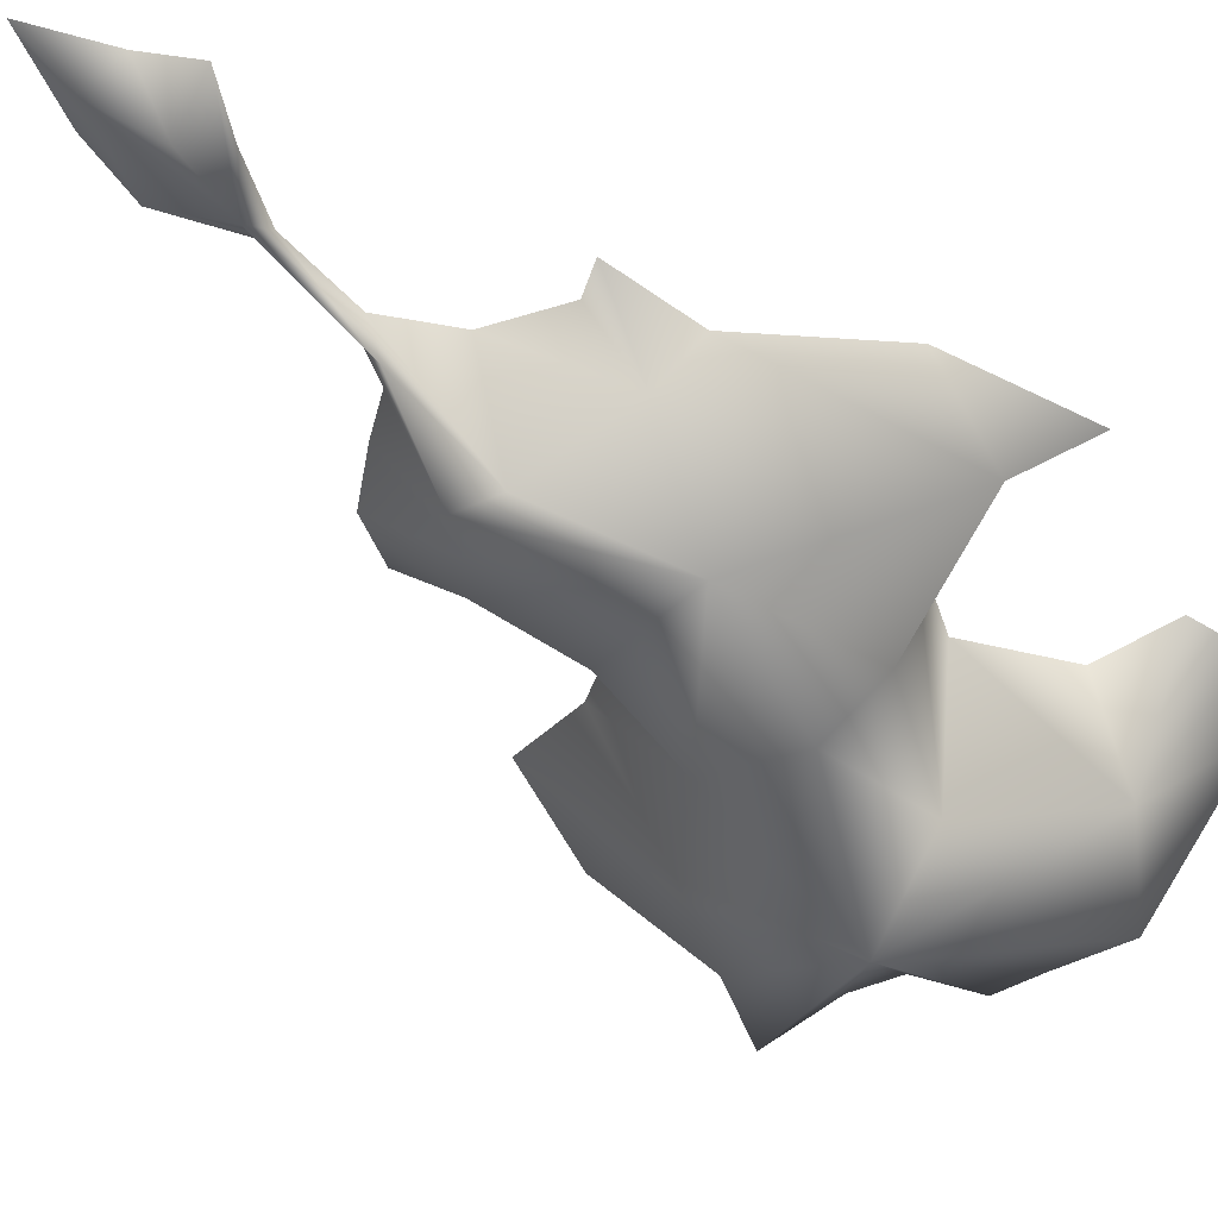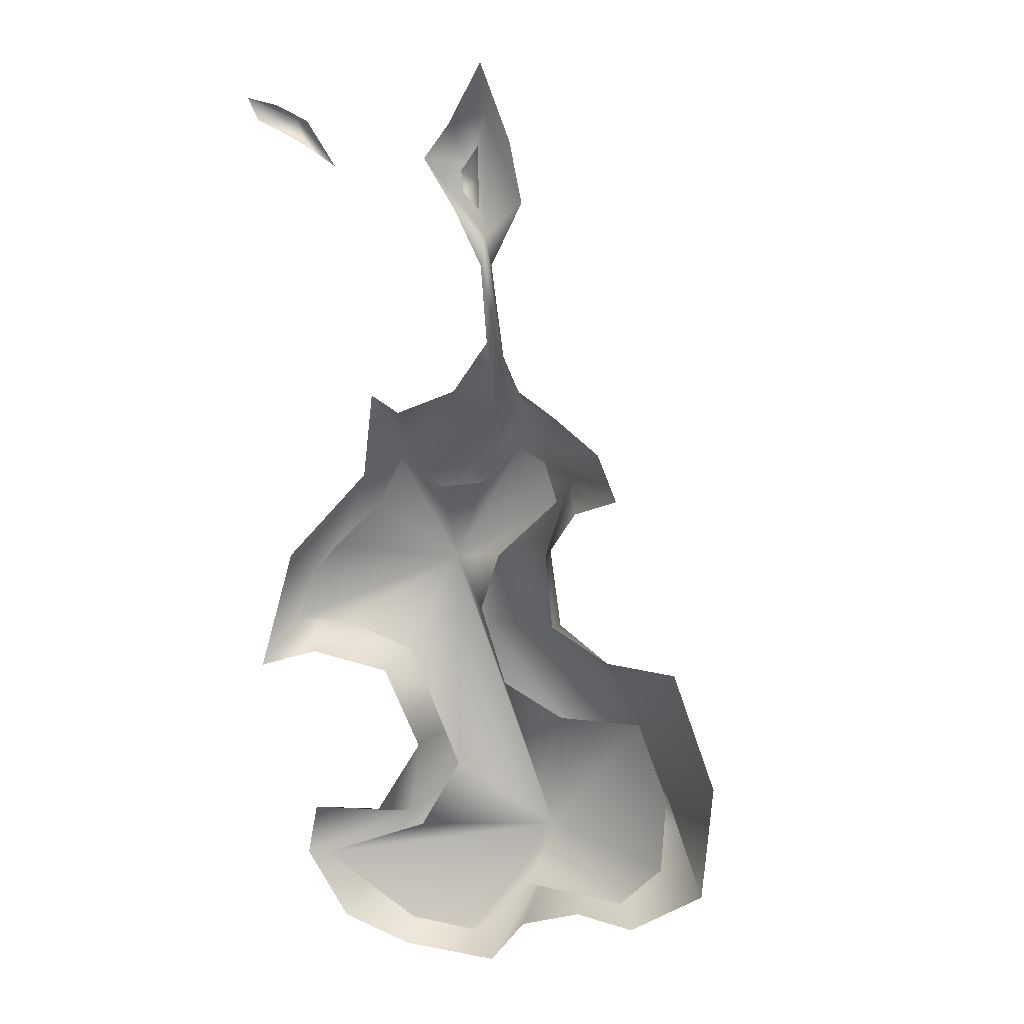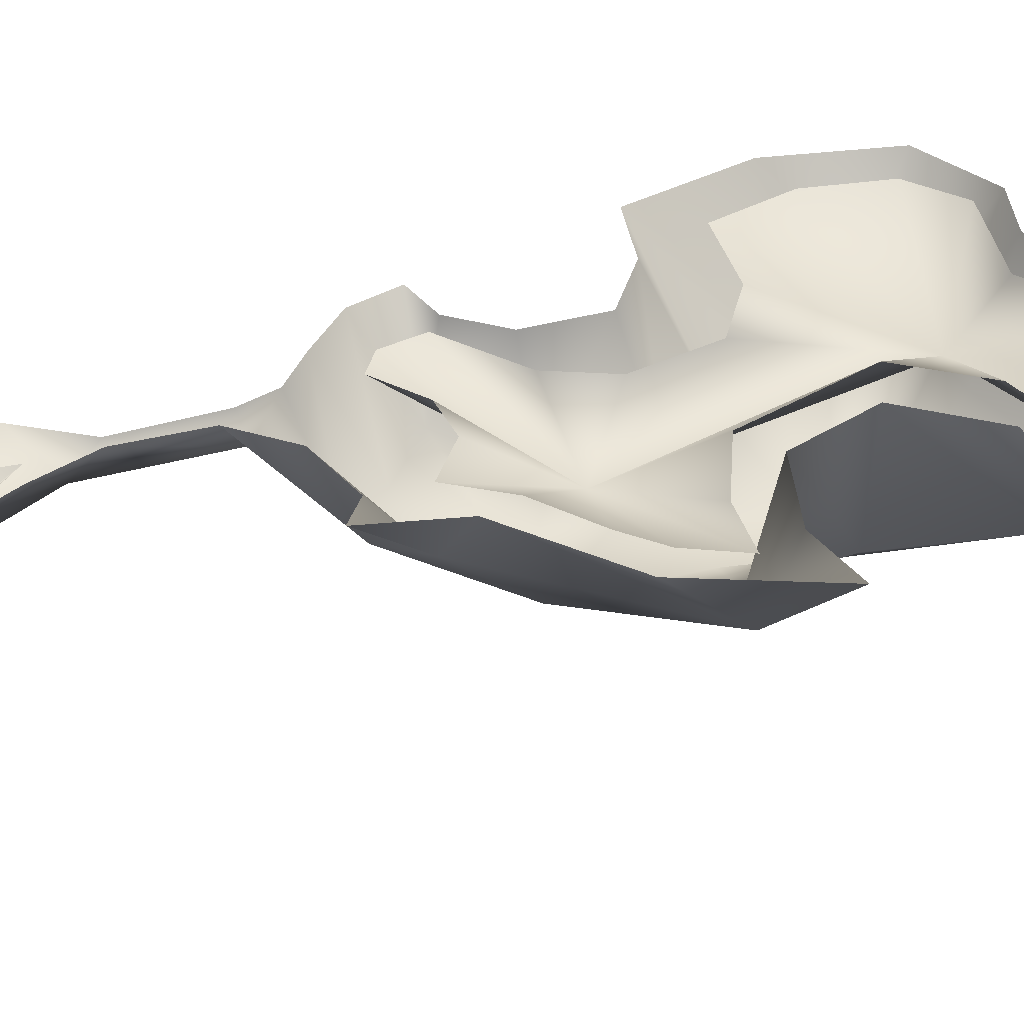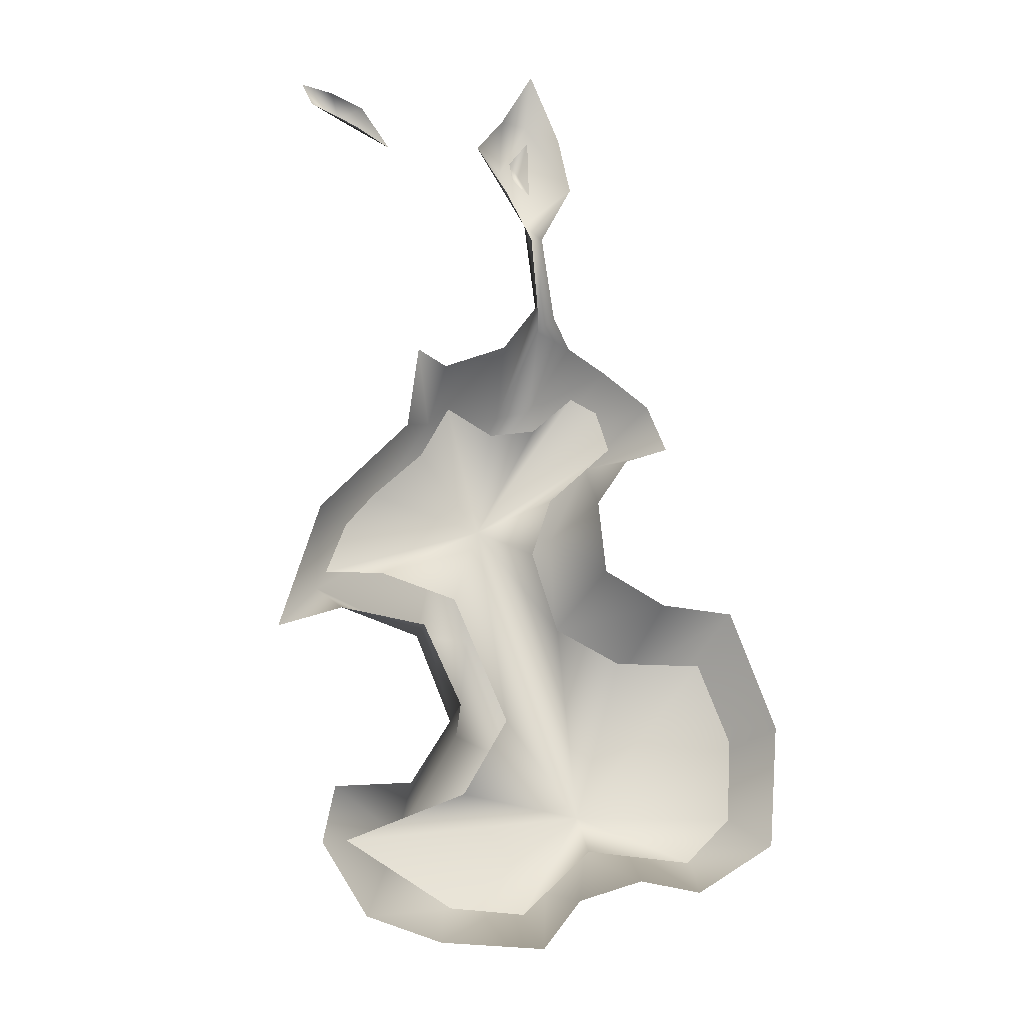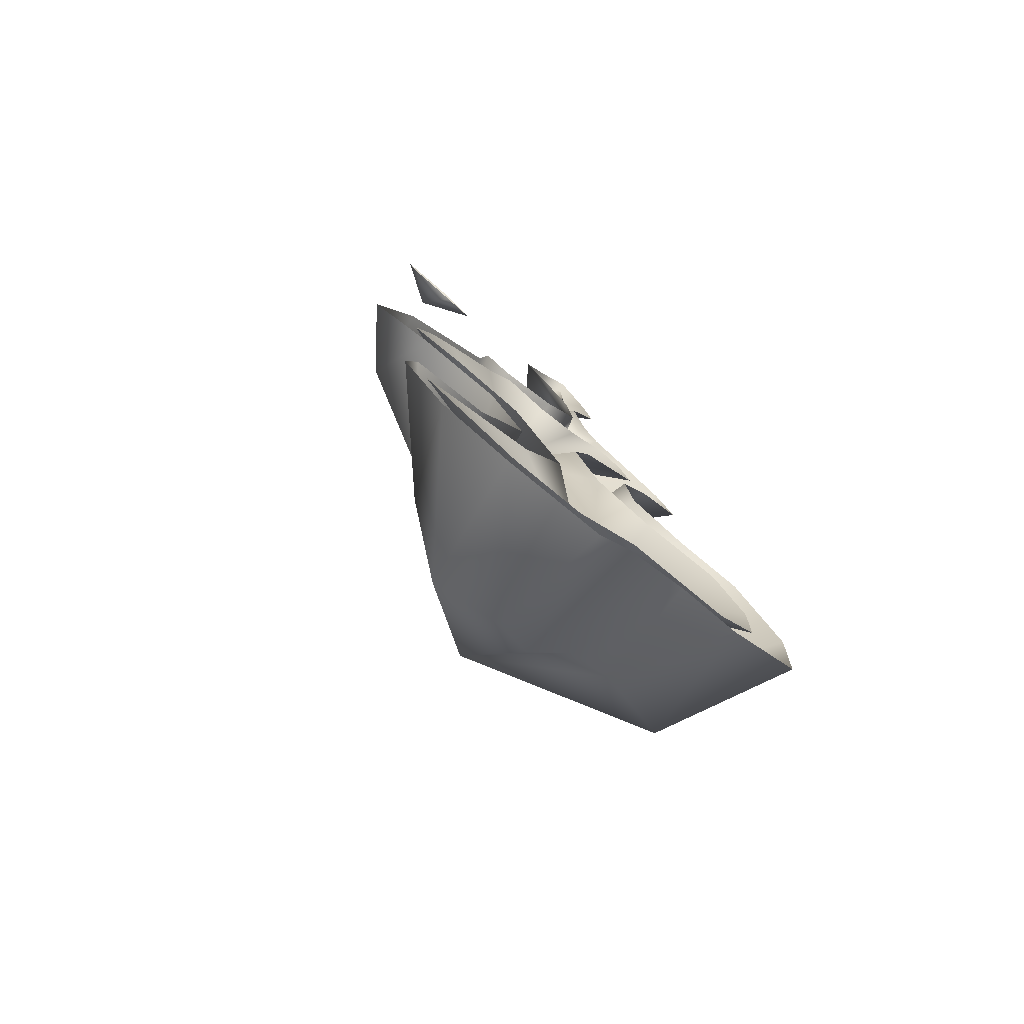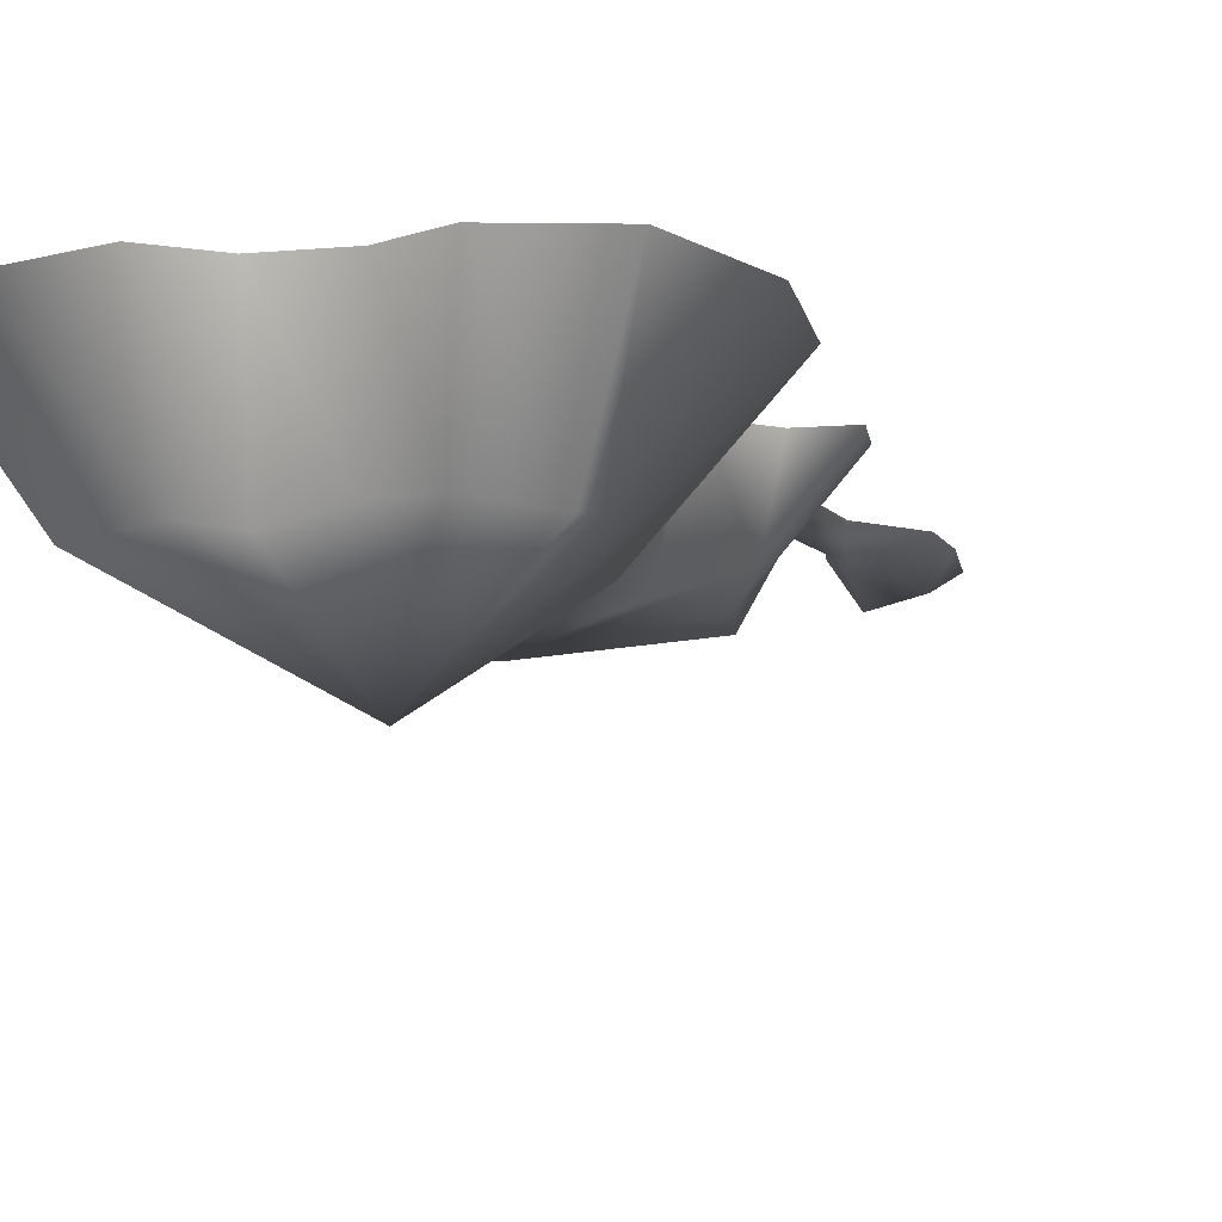
<metadata>
{"format":"obj","ext":"obj","renderer":"f3d","projection":"perspective","resolution":1024,"background":"white","views":[{"elev":-45.0,"azim":-137.2,"up":"+Z"},{"elev":13.1,"azim":18.9,"up":"+Y"},{"elev":37.7,"azim":-103.6,"up":"+Z"},{"elev":-18.8,"azim":-10.6,"up":"+Y"},{"elev":-79.0,"azim":-39.0,"up":"+Y"},{"elev":-10.5,"azim":31.0,"up":"+Z"}]}
</metadata>
<code>
g fire21_mesh
v 0.2516 0.9428 -3.706e-16
v 0.1984 0.9751 -0.1436
v 0.3333 0.9733 -3.706e-16
v 0.1933 0.8524 -3.706e-16
v 0.1984 0.9751 -0.1436
v 0.1377 0.8337 -0.1961
v 0.2073 0.7139 -3.706e-16
v -0.08205 0.8835 -0.2398
v 0.1521 0.649 -0.2297
v 0.1286 1.041 -0.1798
v 0.3203 0.6509 -3.706e-16
v 0.2962 1.061 -3.706e-16
v 0.3333 0.9733 -3.706e-16
v 0.2091 1.128 -3.706e-16
v 0.092 1.112 -0.1905
v 0.137 1.175 -3.706e-16
v 0.08498 1.228 -0.04707
v 0.1071 1.241 -3.706e-16
v 0.08343 1.413 -3.706e-16
v 0.275 0.5386 -0.2411
v 0.4535 0.6395 -3.706e-16
v 0.3242 0.4572 -0.217
v 0.5358 0.4177 -3.706e-16
v 0.0936 0.4113 -0.3888
v 0.3727 0.3512 -0.2184
v 0.517 0.1919 -3.706e-16
v 0.4173 0.2323 -0.2434
v -0.01986 0.6327 -0.2773
v -0.04169 0.4363 -0.27
v -0.1304 0.6269 -0.2239
v -0.1658 0.2186 -0.18
v -0.342 0.6814 -0.1138
v -0.06664 0.09042 -0.2475
v 0.0635 0.1018 -0.2351
v -0.1071 0.0003576 -3.706e-16
v -0.2422 0.04384 -3.706e-16
v -0.1658 0.2186 -0.18
v -0.3256 0.1734 -3.706e-16
v -0.3055 0.2762 -3.706e-16
v 0.08051 -0.007198 -3.706e-16
v 0.1339 0.1278 -0.249
v 0.1484 0.08057 -3.706e-16
v 0.205 0.196 -0.2161
v 0.264 0.1191 -3.706e-16
v 0.2863 0.2153 -0.2134
v 0.4173 0.2323 -0.2434
v 0.3752 0.101 -3.706e-16
v 0.4173 0.2323 -0.2434
v 0.517 0.1919 -3.706e-16
v -0.1666 0.2875 -3.706e-16
v -0.1658 0.2186 -0.18
v -0.07568 0.438 -3.706e-16
v -0.04169 0.4363 -0.27
v 0.0619 1.412 -3.706e-16
v 0.05547 1.464 -0.04363
v 0.08498 1.228 -0.04707
v -0.42 0.5733 -3.706e-16
v -0.342 0.6814 -0.1138
v -0.303 0.6142 -3.706e-16
v -0.342 0.6814 -0.1138
v -0.1467 0.5886 -3.706e-16
v -0.04169 0.4363 -0.27
v -0.07568 0.438 -3.706e-16
v 0.517 0.1919 -3.706e-16
v 0.4173 0.2323 -0.2434
v -0.051 1.611 -3.706e-16
v 0.05547 1.464 -0.04363
v 0.008726 1.518 -3.706e-16
v 0.0619 1.412 -3.706e-16
v 0.07362 1.266 -3.706e-16
v 0.1431 1.531 -3.706e-16
v 0.0239 1.089 -0.1846
v 0.005201 1.168 -3.706e-16
v -0.1314 1.031 -0.09651
v -0.342 0.6814 -0.1138
v -0.1117 1.119 -3.706e-16
v -0.166 1.151 -3.706e-16
v -0.185 0.9907 -3.706e-16
v -0.342 0.6814 -0.1138
v -0.3492 0.8127 -3.706e-16
v -0.42 0.5733 -3.706e-16
v 0.05797 1.693 -0.04329
v 0.1191 1.645 -7.412e-16
v 0.06184 1.789 -3.706e-16
v 0.0006546 1.678 -7.412e-16
v 0.009187 1.6 -0.07927
v -0.051 1.611 -3.706e-16
v -0.4158 1.72 -4.136e-25
v -0.3356 1.677 -0.04996
v -0.3936 1.678 -4.136e-25
v -0.3539 1.706 -4.136e-25
v -0.3356 1.677 -0.04996
v -0.2914 1.677 -4.136e-25
v -0.3356 1.677 -0.04996
v -0.2343 1.592 -4.136e-25
v -0.3356 1.677 -0.04996
v -0.3381 1.653 -4.136e-25
v -0.2944 1.63 -4.136e-25
v -0.2343 1.592 -4.136e-25
v -0.02835 0.8127 -0.1066
v 0.191 1.041 2.235e-08
v 0.2153 0.9649 2.235e-08
v 0.1403 1.066 2.235e-08
v 0.09673 0.8494 2.235e-08
v 0.06396 0.9933 2.235e-08
v 0.06112 0.7393 2.235e-08
v -0.02037 0.9782 2.235e-08
v -0.1056 1.028 2.235e-08
v -0.1579 0.9288 2.235e-08
v -0.2487 0.8407 2.235e-08
v -0.2999 0.7776 2.235e-08
v -0.3347 0.6821 2.235e-08
v -0.2283 0.6858 2.235e-08
v -0.08933 0.6408 2.235e-08
v 0.1096 0.5899 2.235e-08
v 0.01114 0.4102 2.235e-08
v 0.1715 0.2544 -0.1249
v 0.2268 0.5301 2.235e-08
v -0.06829 0.2694 2.235e-08
v 0.385 0.5324 2.235e-08
v -0.2818 0.178 2.235e-08
v 0.4422 0.3865 2.235e-08
v -0.09086 0.06151 2.235e-08
v 0.4342 0.2376 2.235e-08
v 0.04233 0.05302 2.235e-08
v 0.3533 0.1553 2.235e-08
v 0.1653 0.1706 2.235e-08
v 0.05458 1.635 -0.005054
v 0.04184 1.569 -0.03304
v 0.01859 1.589 -0.01383
v 0.05786 1.515 -0.005054
v 0.02373 1.55 -0.00944
g fire21_mesh_0
f 3 2 1
f 1 5 4
f 5 6 4
f 4 6 7
f 5 8 6
f 6 8 9
f 6 9 7
f 10 8 5
f 7 9 11
f 10 5 12
f 12 5 13
f 14 10 12
f 15 10 14
f 15 8 10
f 16 15 14
f 17 15 16
f 18 17 16
f 18 19 17
f 9 20 11
f 11 20 21
f 20 22 21
f 21 22 23
f 9 24 20
f 20 24 22
f 22 25 23
f 22 24 25
f 23 25 26
f 25 24 27
f 28 24 9
f 24 28 29
f 28 9 8
f 29 28 30
f 28 8 30
f 31 24 29
f 30 8 32
f 33 24 31
f 34 24 33
f 34 33 35
f 35 33 36
f 33 37 36
f 36 37 38
f 38 31 39
f 40 34 35
f 41 34 40
f 41 24 34
f 42 41 40
f 43 41 42
f 43 24 41
f 44 43 42
f 45 24 43
f 45 43 44
f 46 24 45
f 47 45 44
f 46 45 47
f 49 48 47
f 39 51 50
f 50 51 52
f 51 53 52
f 56 55 54
f 59 58 57
f 30 60 59
f 61 30 59
f 62 30 61
f 63 62 61
f 25 65 64
f 68 67 66
f 69 67 68
f 70 17 69
f 19 67 17
f 71 67 19
f 72 17 70
f 15 17 72
f 73 72 70
f 72 8 15
f 74 72 73
f 74 8 72
f 75 8 74
f 76 74 73
f 77 74 76
f 78 74 77
f 79 74 78
f 80 79 78
f 81 79 80
f 82 67 71
f 83 82 71
f 84 82 83
f 85 82 84
f 82 86 67
f 86 82 85
f 67 86 87
f 87 86 85
f 90 89 88
f 88 92 91
f 91 94 93
f 93 92 95
f 97 96 90
f 98 96 97
f 99 96 98
f 102 101 100
f 103 100 101
f 104 102 100
f 100 103 105
f 106 104 100
f 107 100 105
f 100 107 108
f 109 100 108
f 110 100 109
f 111 100 110
f 112 100 111
f 113 100 112
f 113 114 100
f 106 100 115
f 116 100 114
f 117 115 100
f 100 116 117
f 117 118 115
f 116 119 117
f 117 120 118
f 119 121 117
f 120 117 122
f 121 123 117
f 117 124 122
f 125 117 123
f 126 124 117
f 127 117 125
f 126 117 127
f 130 129 128
f 128 129 131
f 129 130 132
f 131 129 132

</code>
